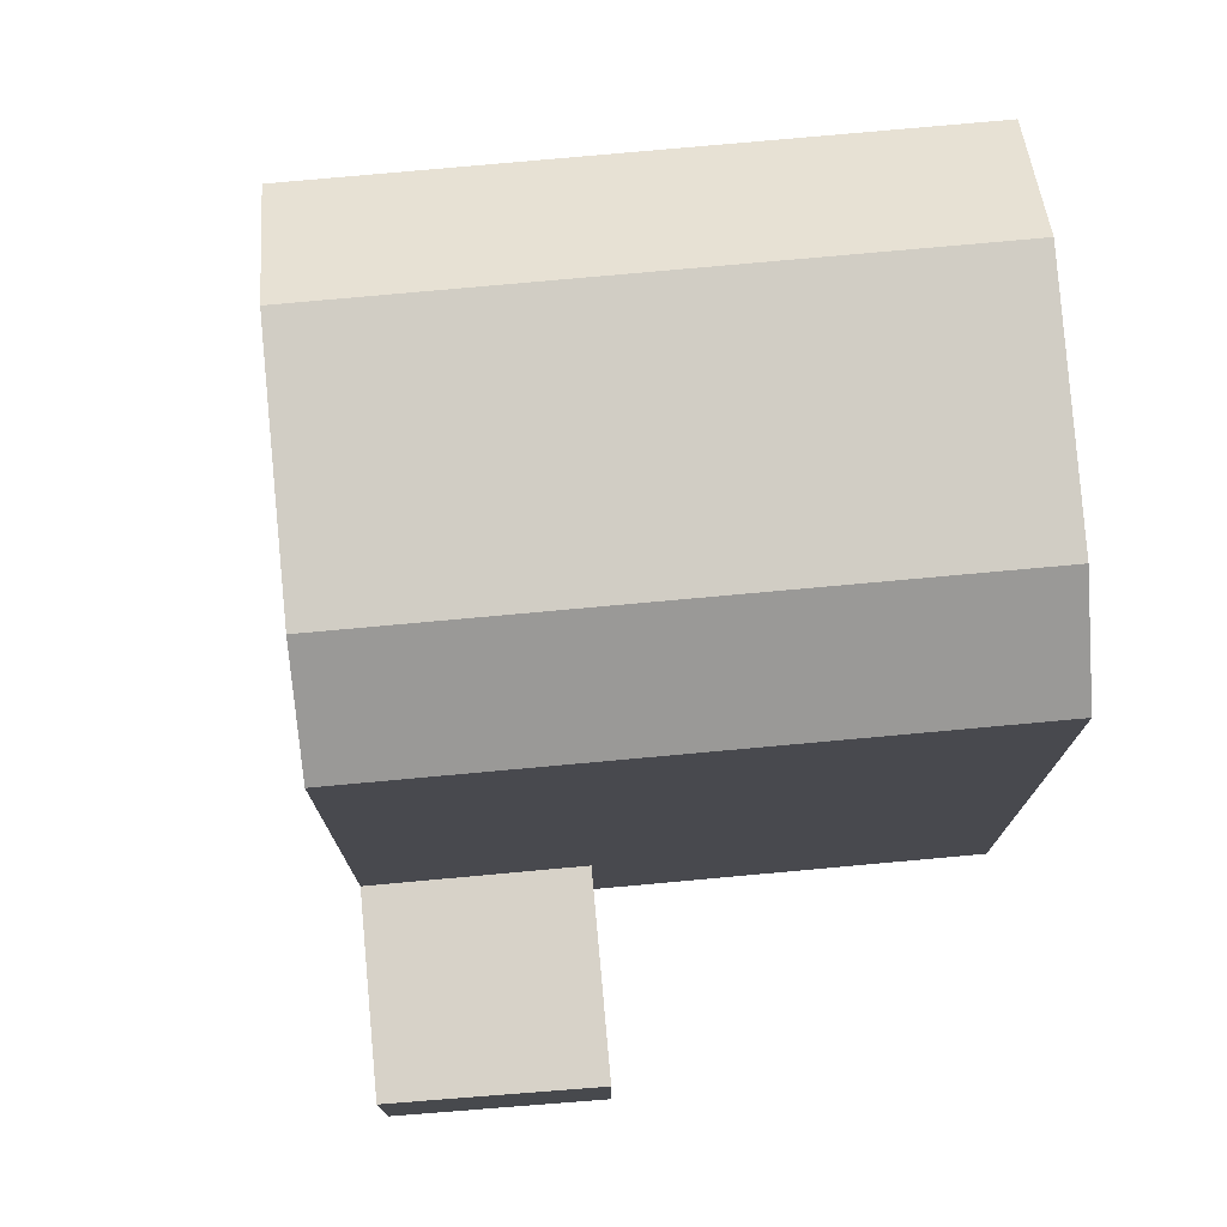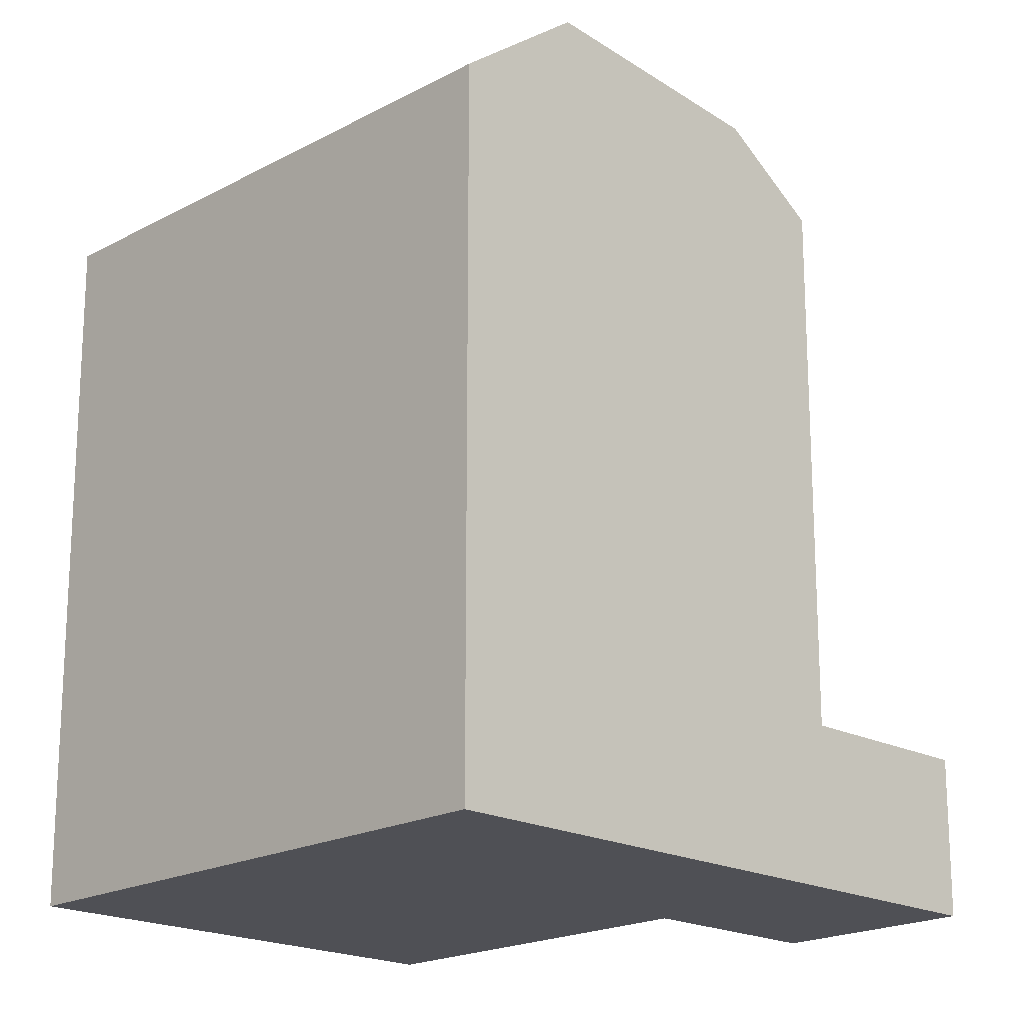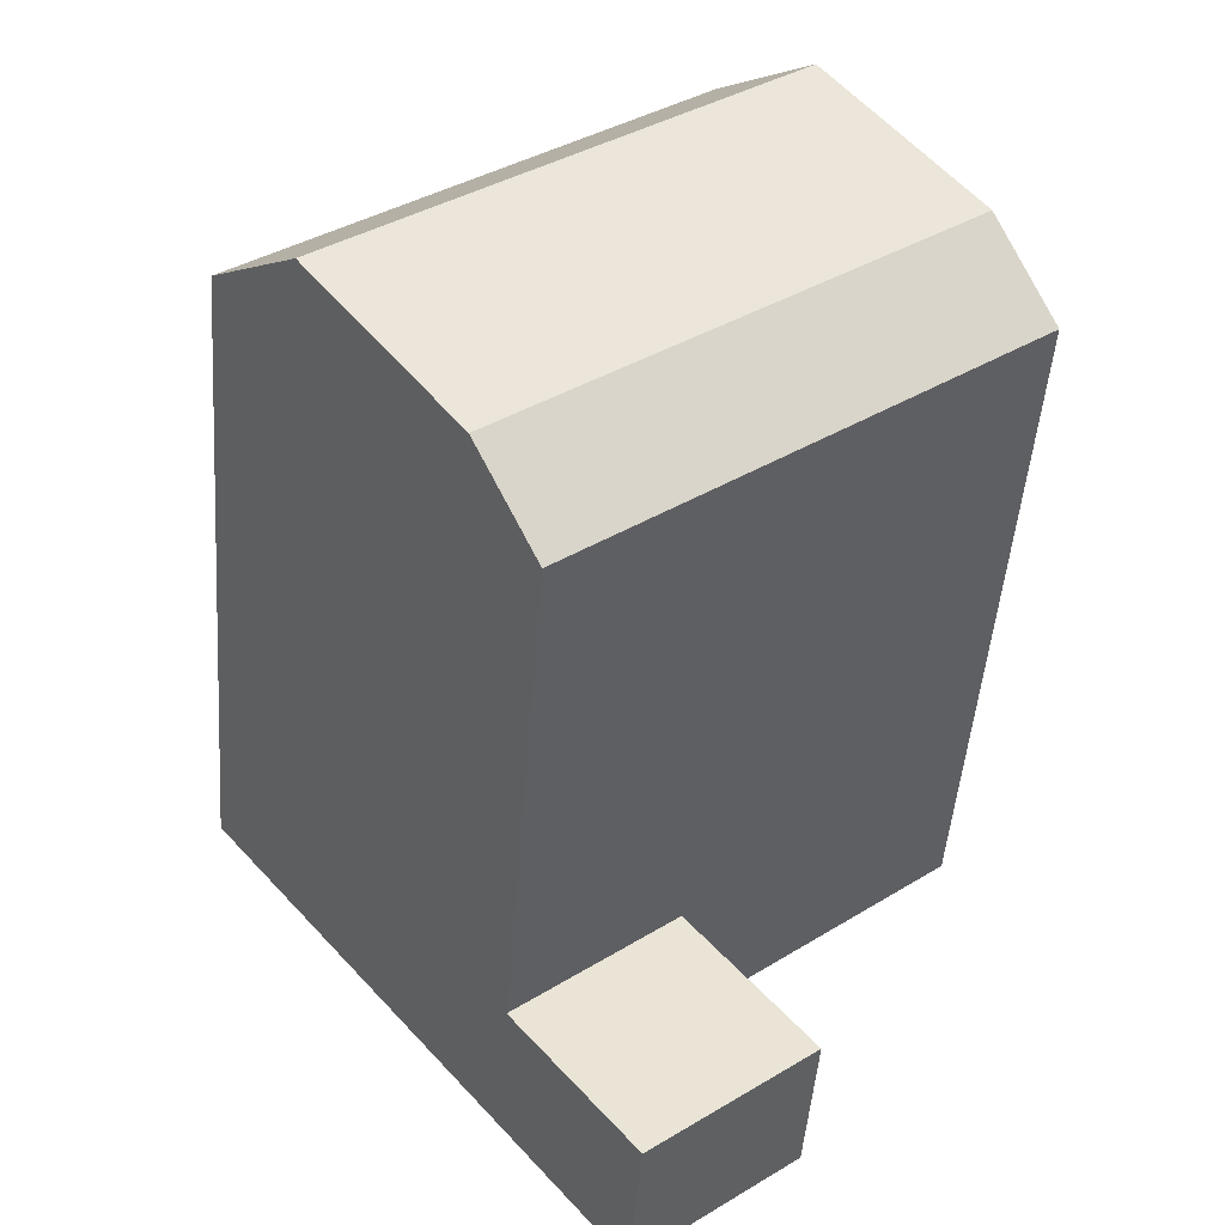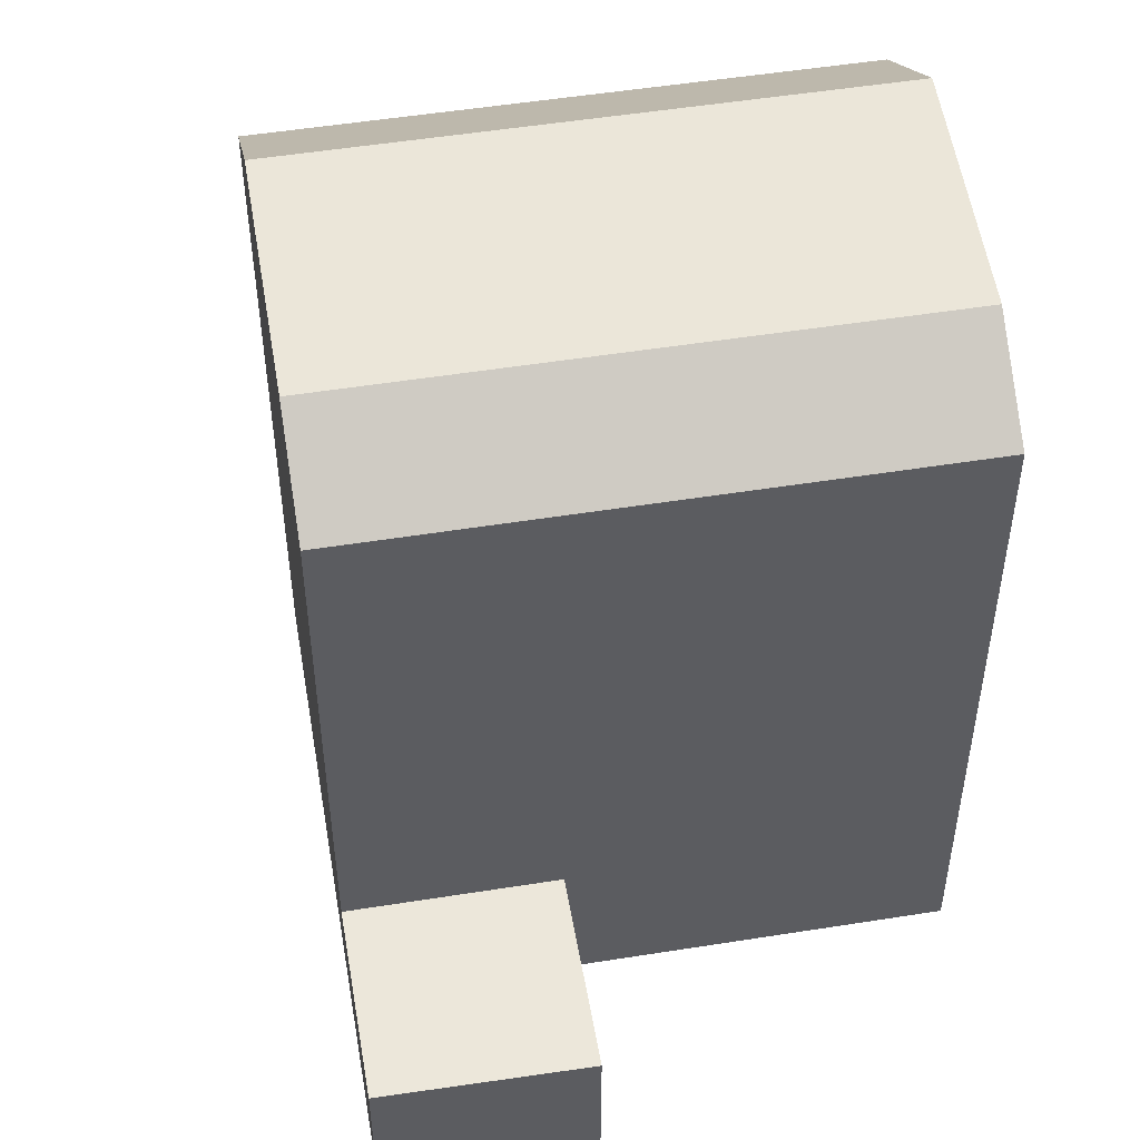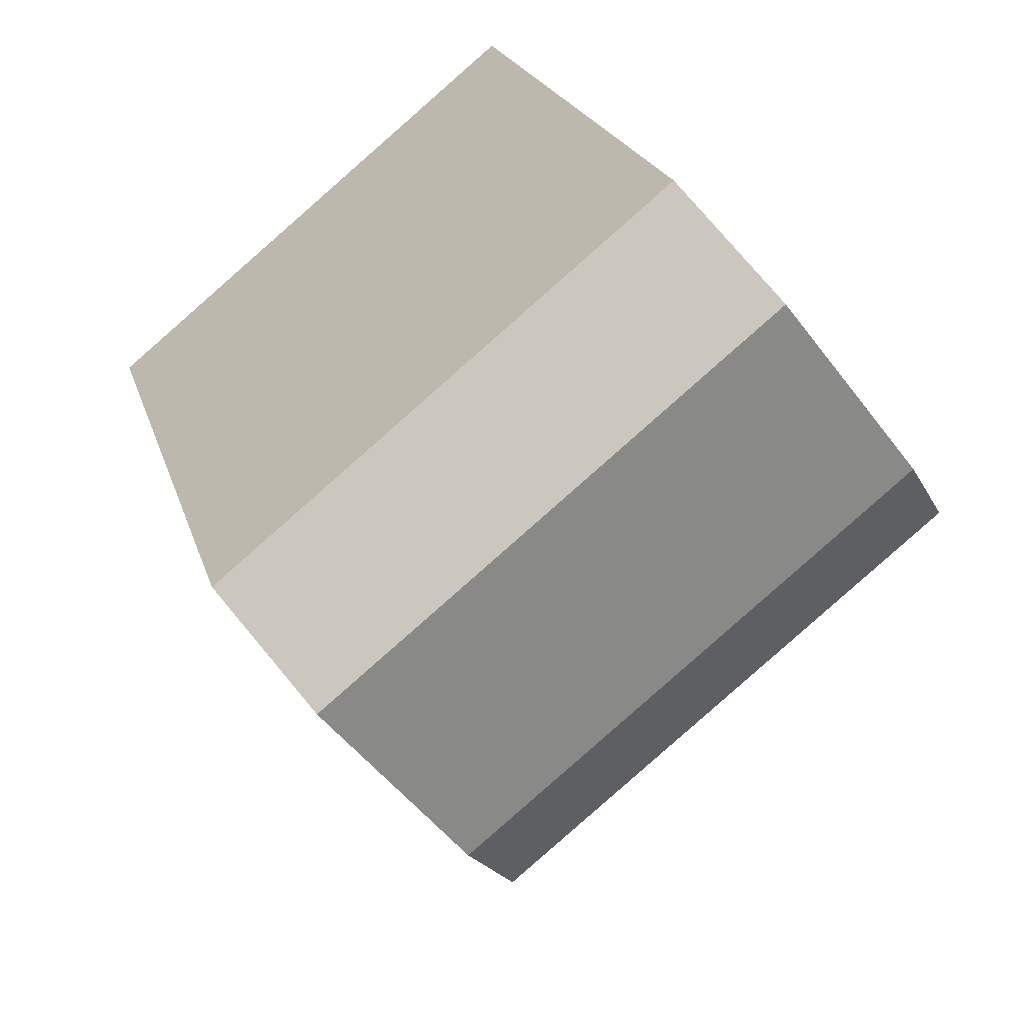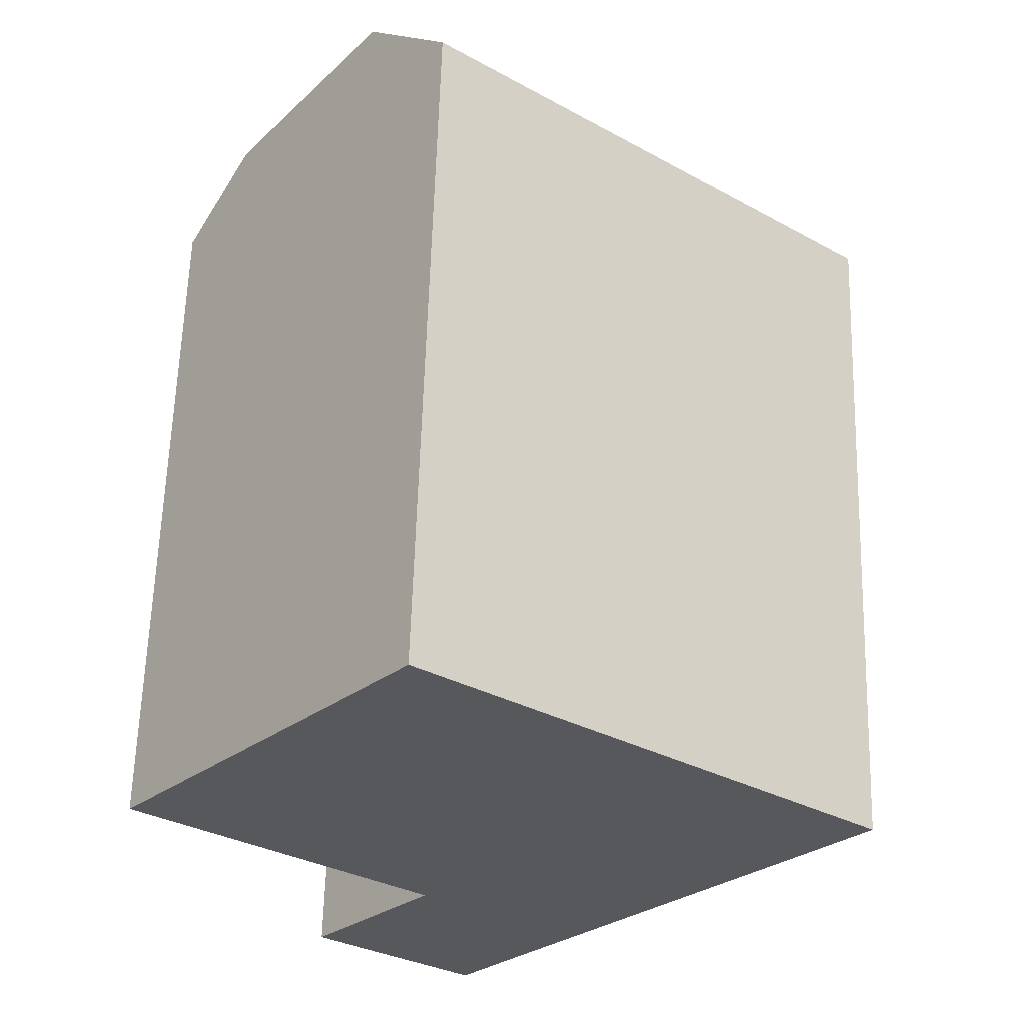
<metadata>
{"format":"obj","ext":"obj","renderer":"f3d","projection":"perspective","resolution":1024,"background":"white","views":[{"elev":77.4,"azim":-146.2,"up":"+Y"},{"elev":-19.3,"azim":84.5,"up":"+Y"},{"elev":-48.5,"azim":175.6,"up":"+Z"},{"elev":51.8,"azim":-150.8,"up":"+Y"},{"elev":21.6,"azim":165.2,"up":"+Z"},{"elev":61.7,"azim":1.7,"up":"+Z"}]}
</metadata>
<code>
v  12.57 6.231e-16 -10.18
v  4.638 6.617e-16 -10.81
v  9.176 8.802e-16 -14.37
v  14.34 4.894e-16 -7.992
v  18.55 1.711e-16 -2.794
v  8.088 4.008e-16 -6.545
v  0 0 0
v  20.8 7.411e-19 -0.0121
v  16.32 -2.216e-16 3.619
v  8.214 -6.231e-16 10.18
v  1.765 -1.338e-16 2.186
v  5.966 -4.525e-16 7.39
v  14.34 21.08 -7.993
v  14.07 21.79 0.8364
v  18.55 21.79 -2.794
v  5.967 21.79 7.39
v  9.856 21.08 -4.362
v  1.765 21.08 2.185
v  16.32 19.18 3.618
v  20.8 19.18 -0.01271
v  8.215 19.18 10.17
v  8.088 4.389 -6.545
v  9.176 4.389 -14.37
v  4.638 4.389 -10.81
v  12.58 4.389 -10.18
v  12.58 19.18 -10.18
v  8.088 19.18 -6.545
v  0.0004084 19.18 -0.0006076
g defaultobject
f 1 2 3
f 2 1 4
f 2 4 5
f 2 5 6
f 6 5 7
f 7 5 8
f 7 8 9
f 7 9 10
f 7 10 11
f 11 10 12
f 13 14 15
f 14 13 16
f 16 13 17
f 16 17 18
f 15 19 20
f 19 15 14
f 19 14 21
f 21 14 16
f 22 23 24
f 23 22 25
f 26 17 13
f 17 26 27
f 17 27 18
f 18 27 28
f 23 25 3
f 5 20 8
f 20 5 4
f 20 4 1
f 20 1 25
f 25 1 3
f 20 25 26
f 20 26 15
f 15 26 13
f 18 21 16
f 21 18 28
f 21 28 7
f 21 7 10
f 10 7 11
f 10 11 12
f 25 27 26
f 27 25 28
f 28 25 22
f 28 22 7
f 7 22 6
f 20 9 8
f 9 20 10
f 10 20 21
f 21 20 19
f 22 2 6
f 2 22 24
f 24 3 2
f 3 24 23

</code>
